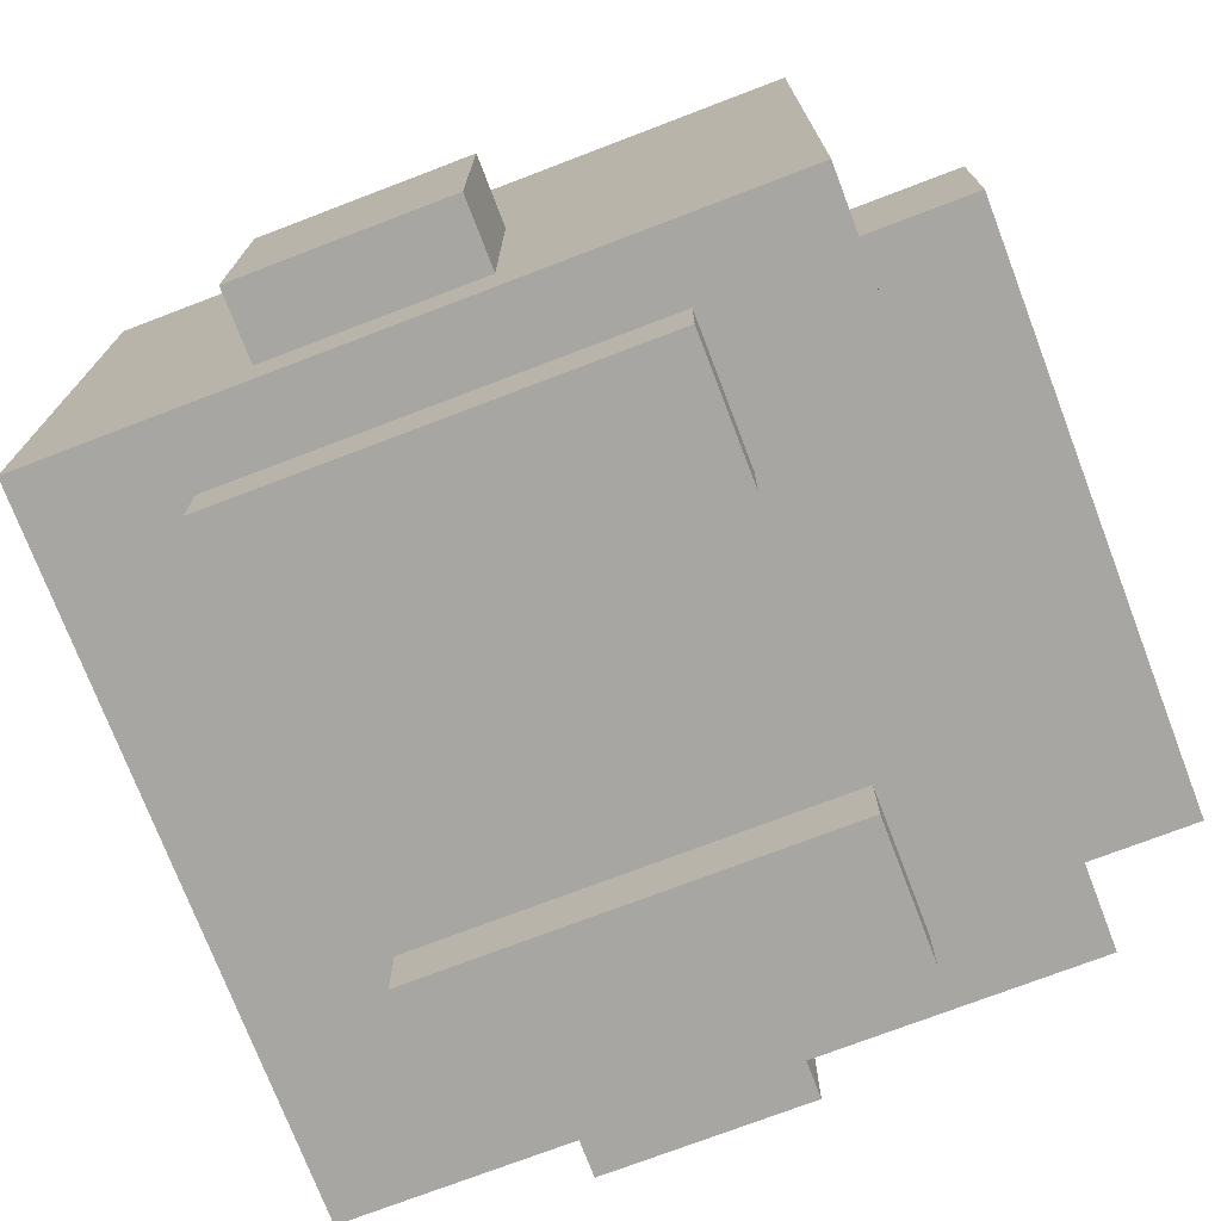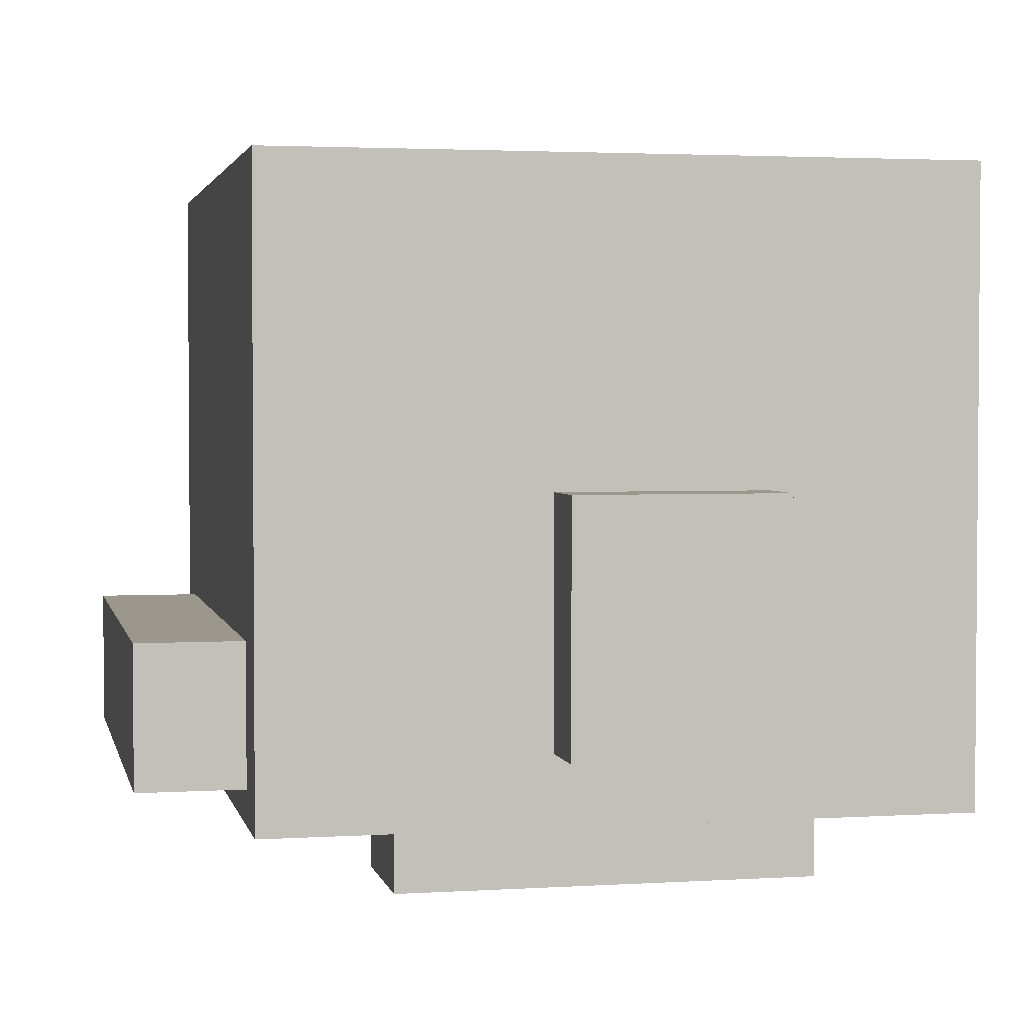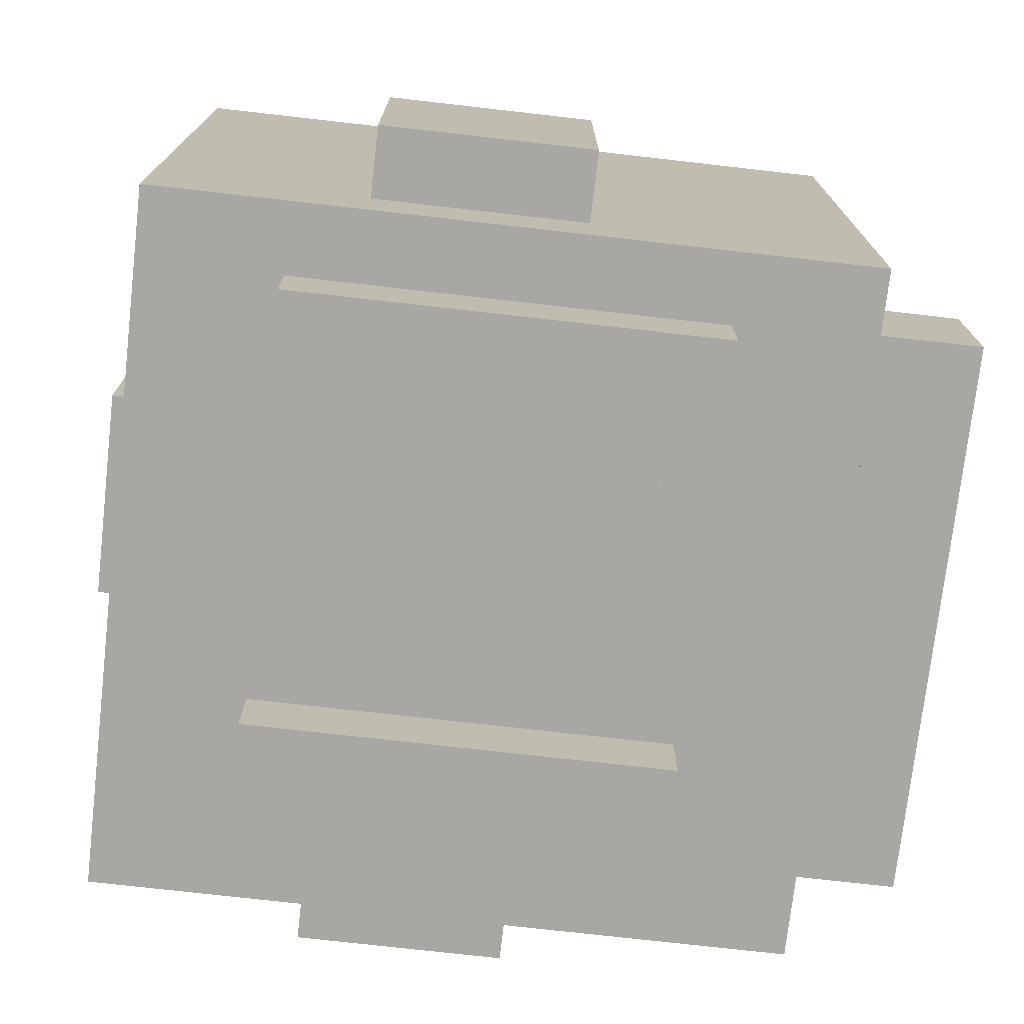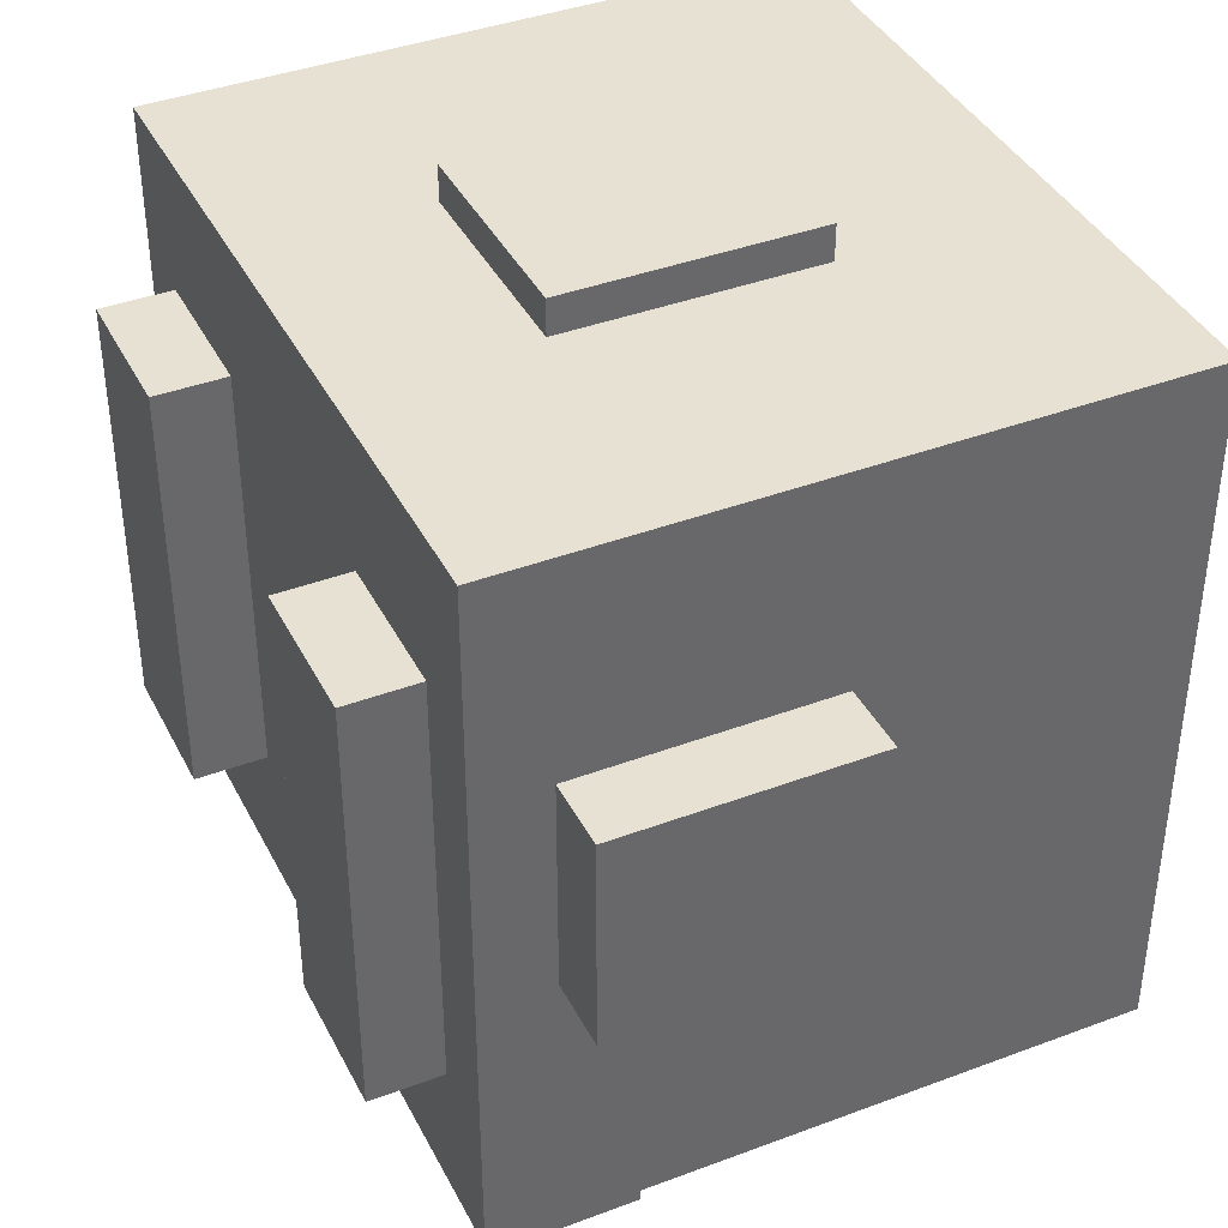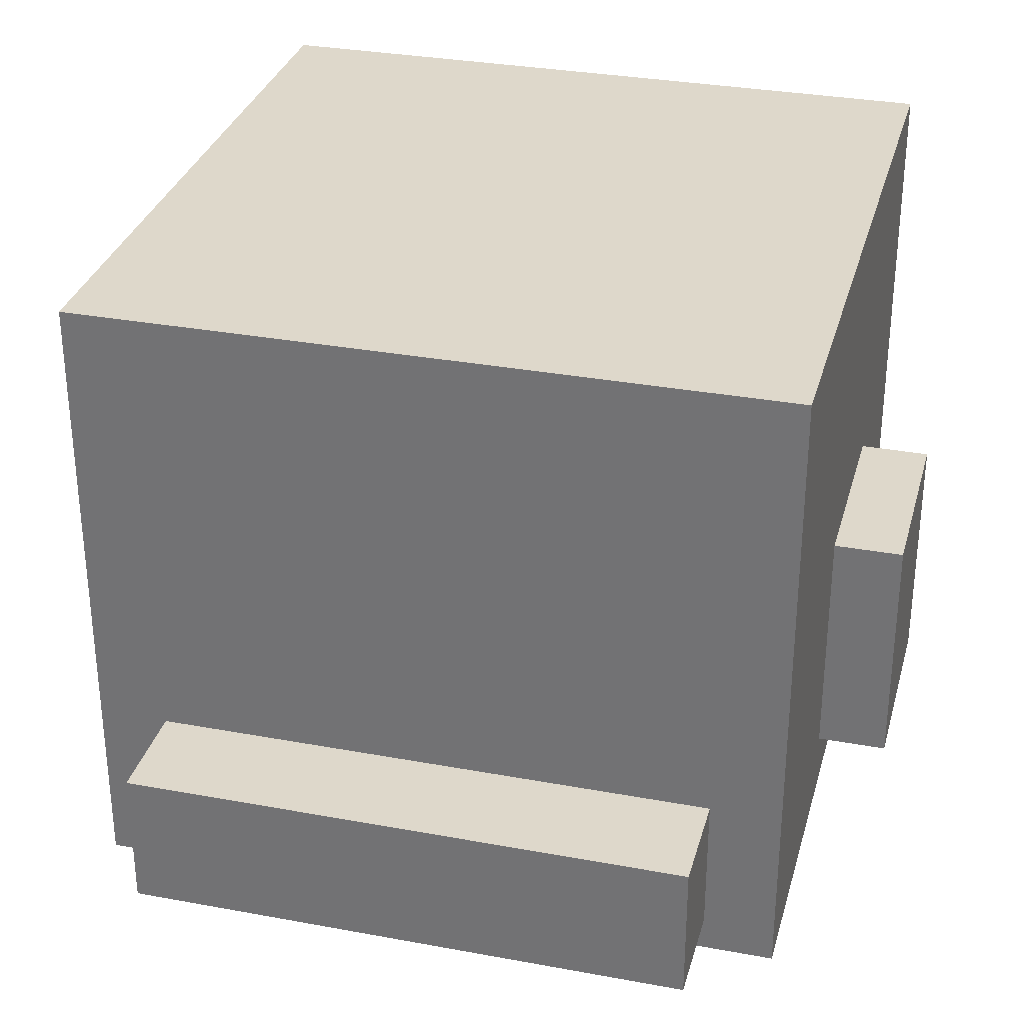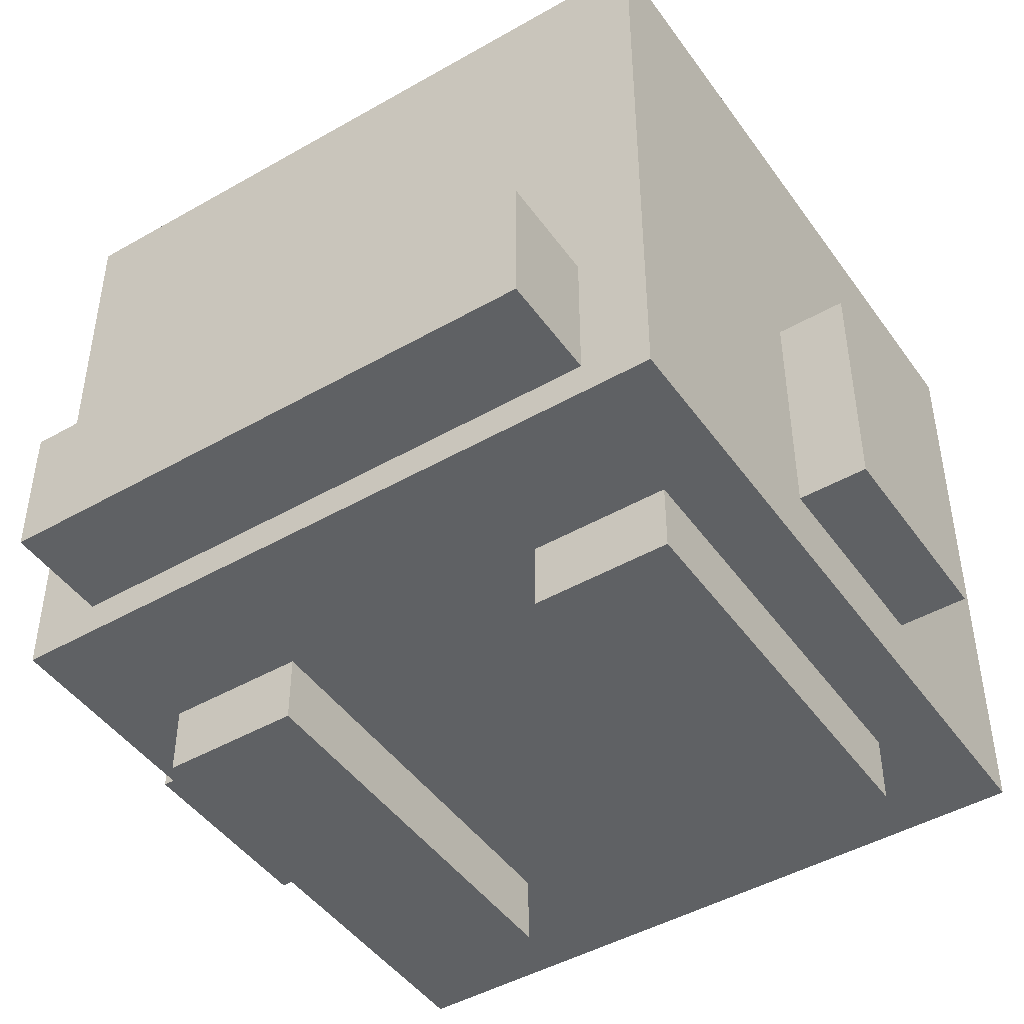
<metadata>
{"format":"obj","ext":"obj","renderer":"f3d","projection":"perspective","resolution":1024,"background":"white","views":[{"elev":-74.2,"azim":110.9,"up":"+Y"},{"elev":2.7,"azim":-102.1,"up":"+Y"},{"elev":-74.5,"azim":83.5,"up":"+Y"},{"elev":39.6,"azim":65.0,"up":"+Z"},{"elev":31.6,"azim":-165.3,"up":"+Y"},{"elev":-45.9,"azim":-146.7,"up":"+Y"}]}
</metadata>
<code>
o
v -1.2 0.4 0.5
v -1.2 0.4 -0.1
v -1.2 0.6 0.5
v -1.2 0.6 -0.1
v -1.2 0.8 0.5
v -1.2 0.8 -0.1
v -1.2 1.1 0.5
v -1.2 1.1 -0.1
v -1 0.2 1.1
v -1 0.2 -0.9
v -1 0.4 0.5
v -1 0.4 -0.1
v -1 0.6 0.5
v -1 0.6 -0.1
v -1 0.7 1.1
v -1 0.7 0.7
v -1 0.8 0.5
v -1 0.8 -0.1
v -1 1.1 1.1
v -1 1.1 0.7
v -1 1.1 0.5
v -1 1.1 -0.1
v -1 2 1.1
v -1 2 -0.9
v -0.8 0 0.7
v -0.8 0 -0.5
v -0.8 0.2 0.7
v -0.8 0.2 -0.5
v -0.8 0.3 -0.9
v -0.8 0.3 -1.2
v -0.8 0.7 -0.9
v -0.8 0.7 -1.2
v -0.3 0.7 1.2
v -0.3 0.7 1.1
v -0.3 1 1.1
v -0.3 1.4 1.2
v -0.3 1.4 1.1
v 0.4 0 0.7
v 0.4 0 -0.5
v 0.4 0.2 0.7
v 0.4 0.2 -0.5
v -0.4 0 0.7
v -0.4 0 -0.5
v -0.4 0.2 0.7
v -0.4 0.2 -0.5
v 0.3 0.7 1.2
v 0.3 0.7 1.1
v 0.3 1 1.1
v 0.3 1.4 1.2
v 0.3 1.4 1.1
v 0.8 0 0.7
v 0.8 0 -0.5
v 0.8 0.2 0.7
v 0.8 0.2 -0.5
v 0.8 0.3 -0.9
v 0.8 0.3 -1.2
v 0.8 0.7 -0.9
v 0.8 0.7 -1.2
v 1 0.2 1.1
v 1 0.2 -0.9
v 1 0.4 0.5
v 1 0.4 -0.1
v 1 0.6 0.5
v 1 0.6 -0.1
v 1 0.7 1.1
v 1 0.7 0.7
v 1 0.7 0.5
v 1 0.7 -0.1
v 1 0.7 -0.8
v 1 0.8 0.5
v 1 0.8 -0.1
v 1 1.1 1.1
v 1 1.1 0.7
v 1 1.1 0.5
v 1 1.1 -0.1
v 1 1.1 -0.8
v 1 2 1.1
v 1 2 -0.9
v 1.2 0.4 0.5
v 1.2 0.4 -0.1
v 1.2 0.6 0.5
v 1.2 0.6 -0.1
v 1.2 0.8 0.5
v 1.2 0.8 -0.1
v 1.2 1.1 0.5
v 1.2 1.1 -0.1
v -0.3 0.7 1.2
v -0.3 1.4 1.2
v 0.3 0.7 1.2
v 0.3 1.4 1.2
v -1 0.2 1.1
v -1 0.7 1.1
v -1 1.1 1.1
v -1 2 1.1
v -0.6 0.7 1.1
v -0.6 1 1.1
v -0.6 1.1 1.1
v -0.6 1.4 1.1
v -0.3 0.7 1.1
v -0.3 1 1.1
v -0.3 1.4 1.1
v 0.3 0.7 1.1
v 0.3 1 1.1
v 0.3 1.4 1.1
v 0.6 0.7 1.1
v 0.6 1 1.1
v 0.6 1.1 1.1
v 0.6 1.4 1.1
v 1 0.2 1.1
v 1 0.7 1.1
v 1 1.1 1.1
v 1 2 1.1
v -0.8 0 0.7
v -0.8 0.2 0.7
v -0.4 0 0.7
v -0.4 0.2 0.7
v 0.4 0 0.7
v 0.4 0.2 0.7
v 0.8 0 0.7
v 0.8 0.2 0.7
v -1.2 0.4 0.5
v -1.2 0.6 0.5
v -1.2 0.8 0.5
v -1.2 1.1 0.5
v -1 0.4 0.5
v -1 0.6 0.5
v -1 0.8 0.5
v -1 1.1 0.5
v 1 0.4 0.5
v 1 0.6 0.5
v 1 0.7 0.5
v 1 0.8 0.5
v 1 1.1 0.5
v 1.2 0.4 0.5
v 1.2 0.6 0.5
v 1.2 0.8 0.5
v 1.2 1.1 0.5
v -1.2 0.4 -0.1
v -1.2 0.6 -0.1
v -1.2 0.8 -0.1
v -1.2 1.1 -0.1
v -1 0.4 -0.1
v -1 0.6 -0.1
v -1 0.8 -0.1
v -1 1.1 -0.1
v 1 0.4 -0.1
v 1 0.6 -0.1
v 1 0.7 -0.1
v 1 0.8 -0.1
v 1 1.1 -0.1
v 1.2 0.4 -0.1
v 1.2 0.6 -0.1
v 1.2 0.8 -0.1
v 1.2 1.1 -0.1
v -0.8 0 -0.5
v -0.8 0.2 -0.5
v -0.4 0 -0.5
v -0.4 0.2 -0.5
v 0.4 0 -0.5
v 0.4 0.2 -0.5
v 0.8 0 -0.5
v 0.8 0.2 -0.5
v -1 0.2 -0.9
v -1 2 -0.9
v -0.8 0.3 -0.9
v -0.8 0.7 -0.9
v 0.8 0.3 -0.9
v 0.8 0.7 -0.9
v 1 0.2 -0.9
v 1 2 -0.9
v -0.8 0.3 -1.2
v -0.8 0.7 -1.2
v 0.8 0.3 -1.2
v 0.8 0.7 -1.2
v -0.8 0 0.7
v -0.4 0 0.7
v 0.4 0 0.7
v 0.8 0 0.7
v -0.8 0 -0.5
v -0.4 0 -0.5
v 0.4 0 -0.5
v 0.8 0 -0.5
v -1 0.2 1.1
v 1 0.2 1.1
v -0.8 0.2 0.7
v -0.4 0.2 0.7
v 0.4 0.2 0.7
v 0.8 0.2 0.7
v -0.8 0.2 -0.5
v -0.4 0.2 -0.5
v 0.4 0.2 -0.5
v 0.8 0.2 -0.5
v -1 0.2 -0.9
v 1 0.2 -0.9
v -0.8 0.3 -0.9
v 0.8 0.3 -0.9
v -0.8 0.3 -1.2
v 0.8 0.3 -1.2
v -1.2 0.4 0.5
v -1 0.4 0.5
v 1 0.4 0.5
v 1.2 0.4 0.5
v -1.2 0.4 -0.1
v -1 0.4 -0.1
v 1 0.4 -0.1
v 1.2 0.4 -0.1
v -0.3 0.7 1.2
v 0.3 0.7 1.2
v -0.3 0.7 1.1
v 0.3 0.7 1.1
v -0.8 0.7 -0.9
v 0.8 0.7 -0.9
v -0.8 0.7 -1.2
v 0.8 0.7 -1.2
v -1.2 1.1 0.5
v -1 1.1 0.5
v 1 1.1 0.5
v 1.2 1.1 0.5
v -1.2 1.1 -0.1
v -1 1.1 -0.1
v 1 1.1 -0.1
v 1.2 1.1 -0.1
v -0.3 1.4 1.2
v 0.3 1.4 1.2
v -0.3 1.4 1.1
v 0.3 1.4 1.1
v -1 2 1.1
v 1 2 1.1
v -1 2 -0.9
v 1 2 -0.9
f 3 2 1
f 4 2 3
f 5 4 3
f 6 4 5
f 7 6 5
f 8 6 7
f 11 10 9
f 12 10 11
f 13 11 9
f 14 10 12
f 15 13 9
f 16 13 15
f 17 13 16
f 18 10 14
f 19 16 15
f 20 17 16
f 20 16 19
f 21 17 20
f 22 10 18
f 23 21 20
f 23 22 21
f 23 20 19
f 24 10 22
f 24 22 23
f 27 26 25
f 28 26 27
f 31 30 29
f 32 30 31
f 35 34 33
f 36 35 33
f 37 35 36
f 40 39 38
f 41 39 40
f 42 43 44
f 44 43 45
f 46 47 48
f 46 48 49
f 49 48 50
f 51 52 53
f 53 52 54
f 55 56 57
f 57 56 58
f 59 60 61
f 61 60 62
f 59 61 63
f 62 60 64
f 59 63 65
f 65 63 66
f 66 63 67
f 64 60 68
f 68 60 69
f 66 67 70
f 68 69 71
f 65 66 72
f 66 70 73
f 72 66 73
f 73 70 74
f 71 69 75
f 69 60 76
f 75 69 76
f 74 75 77
f 73 74 77
f 75 76 77
f 72 73 77
f 76 60 78
f 77 76 78
f 79 80 81
f 81 80 82
f 81 82 83
f 83 82 84
f 83 84 85
f 85 84 86
f 89 88 87
f 90 88 89
f 95 92 91
f 95 93 92
f 96 93 95
f 97 94 93
f 97 93 96
f 98 94 97
f 99 96 95
f 99 95 91
f 100 98 97
f 100 96 99
f 100 97 96
f 101 94 98
f 101 98 100
f 102 99 91
f 104 94 101
f 105 103 102
f 105 102 91
f 106 104 103
f 106 103 105
f 107 104 106
f 108 94 104
f 108 104 107
f 109 105 91
f 110 107 106
f 110 105 109
f 110 106 105
f 111 108 107
f 111 107 110
f 112 94 108
f 112 108 111
f 115 114 113
f 116 114 115
f 119 118 117
f 120 118 119
f 125 122 121
f 126 123 122
f 126 122 125
f 127 124 123
f 127 123 126
f 128 124 127
f 134 130 129
f 135 131 130
f 135 130 134
f 135 132 131
f 136 133 132
f 136 132 135
f 137 133 136
f 138 139 142
f 139 140 143
f 142 139 143
f 140 141 144
f 143 140 144
f 144 141 145
f 146 147 151
f 147 148 152
f 151 147 152
f 148 149 152
f 149 150 153
f 152 149 153
f 153 150 154
f 155 156 157
f 157 156 158
f 159 160 161
f 161 160 162
f 163 164 165
f 165 164 166
f 163 165 167
f 166 164 168
f 163 167 169
f 167 168 169
f 168 164 170
f 169 168 170
f 171 172 173
f 173 172 174
f 179 176 175
f 180 176 179
f 181 178 177
f 182 178 181
f 185 184 183
f 186 184 185
f 187 184 186
f 188 184 187
f 189 185 183
f 190 187 186
f 191 187 190
f 192 184 188
f 193 191 190
f 193 192 191
f 193 189 183
f 193 190 189
f 194 184 192
f 194 192 193
f 197 196 195
f 198 196 197
f 203 200 199
f 204 200 203
f 205 202 201
f 206 202 205
f 209 208 207
f 210 208 209
f 211 212 213
f 213 212 214
f 215 216 219
f 219 216 220
f 217 218 221
f 221 218 222
f 223 224 225
f 225 224 226
f 227 228 229
f 229 228 230

</code>
